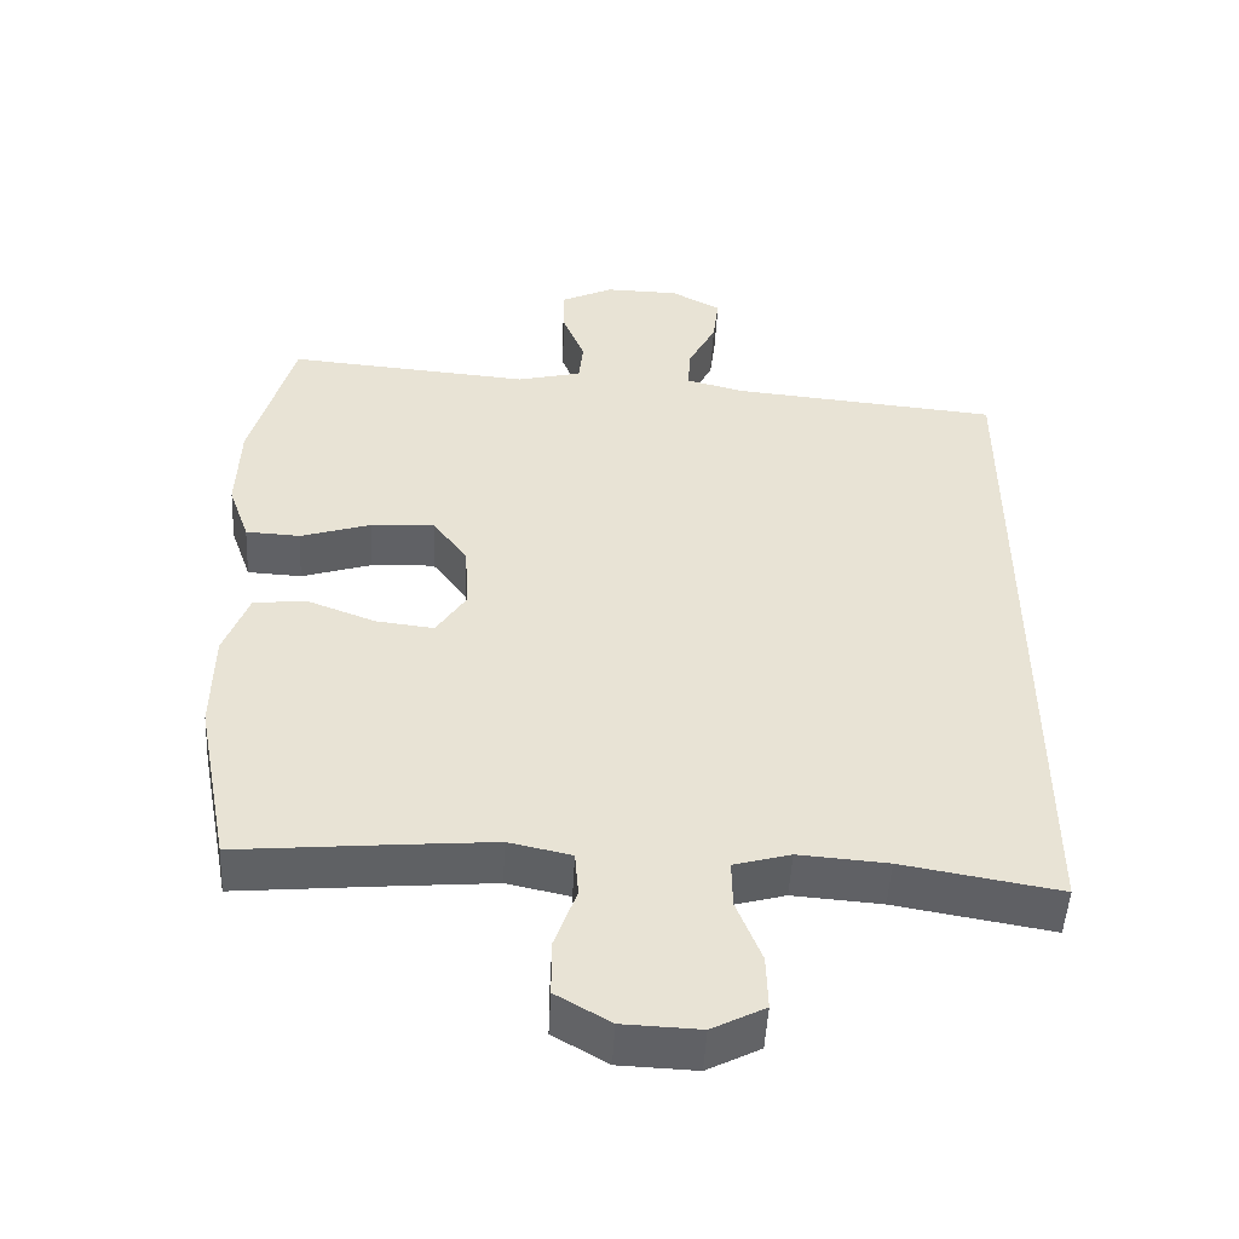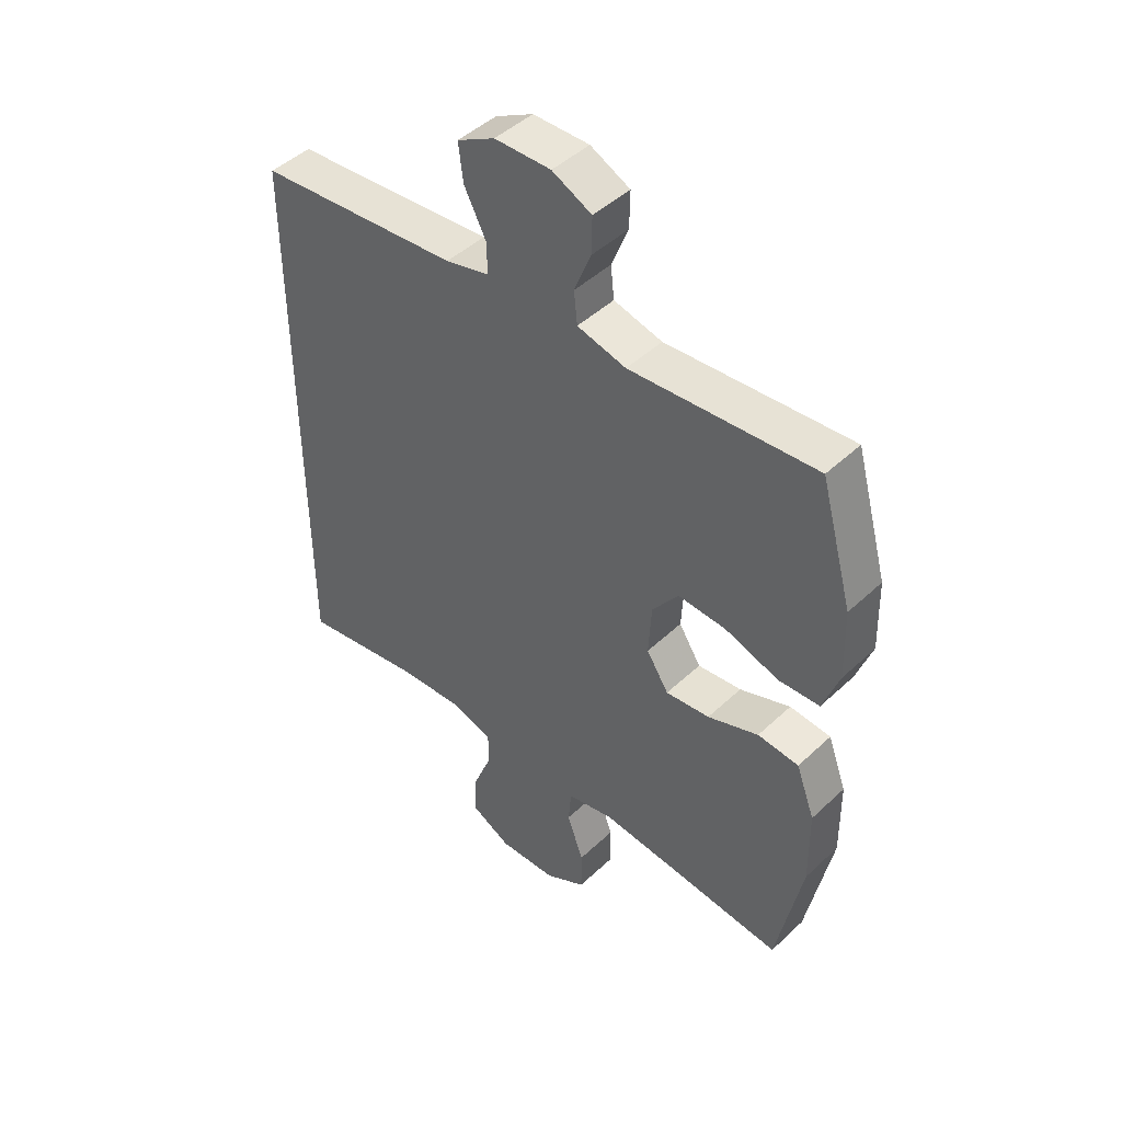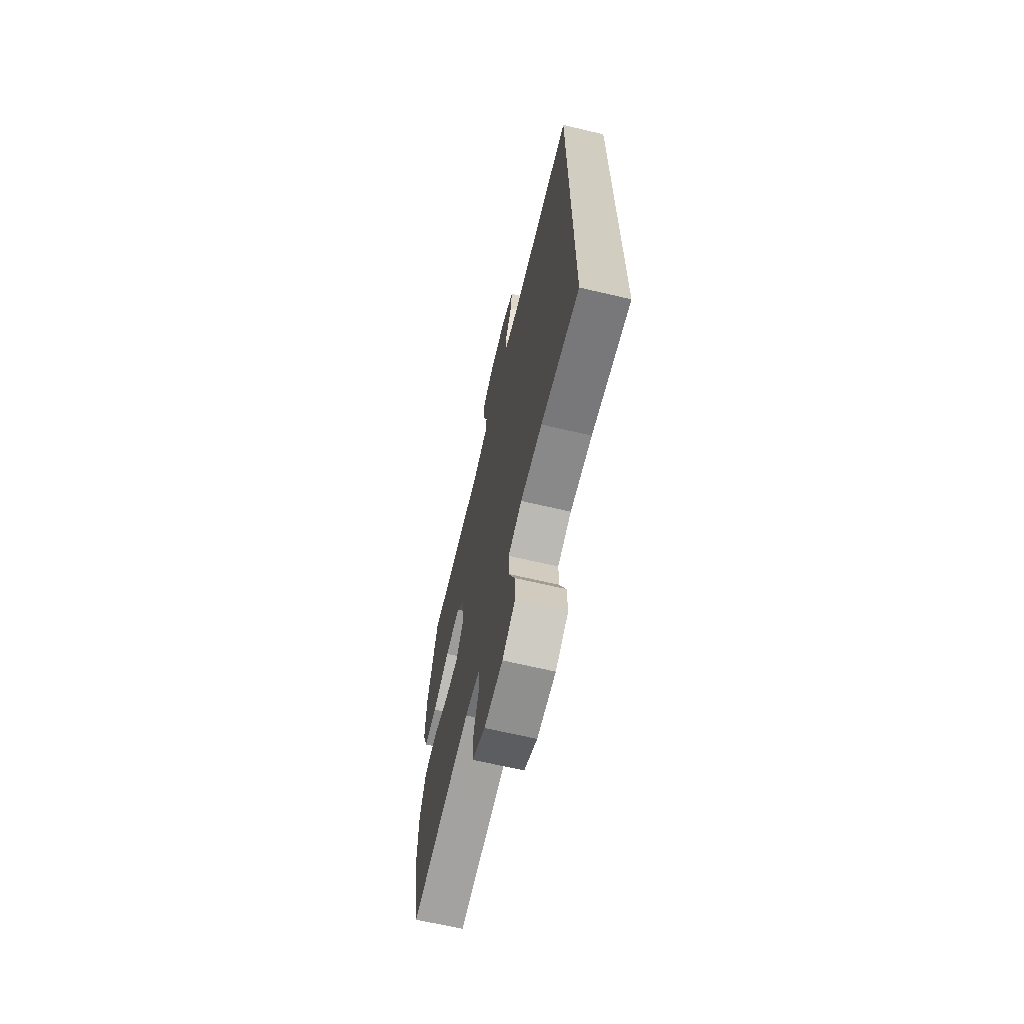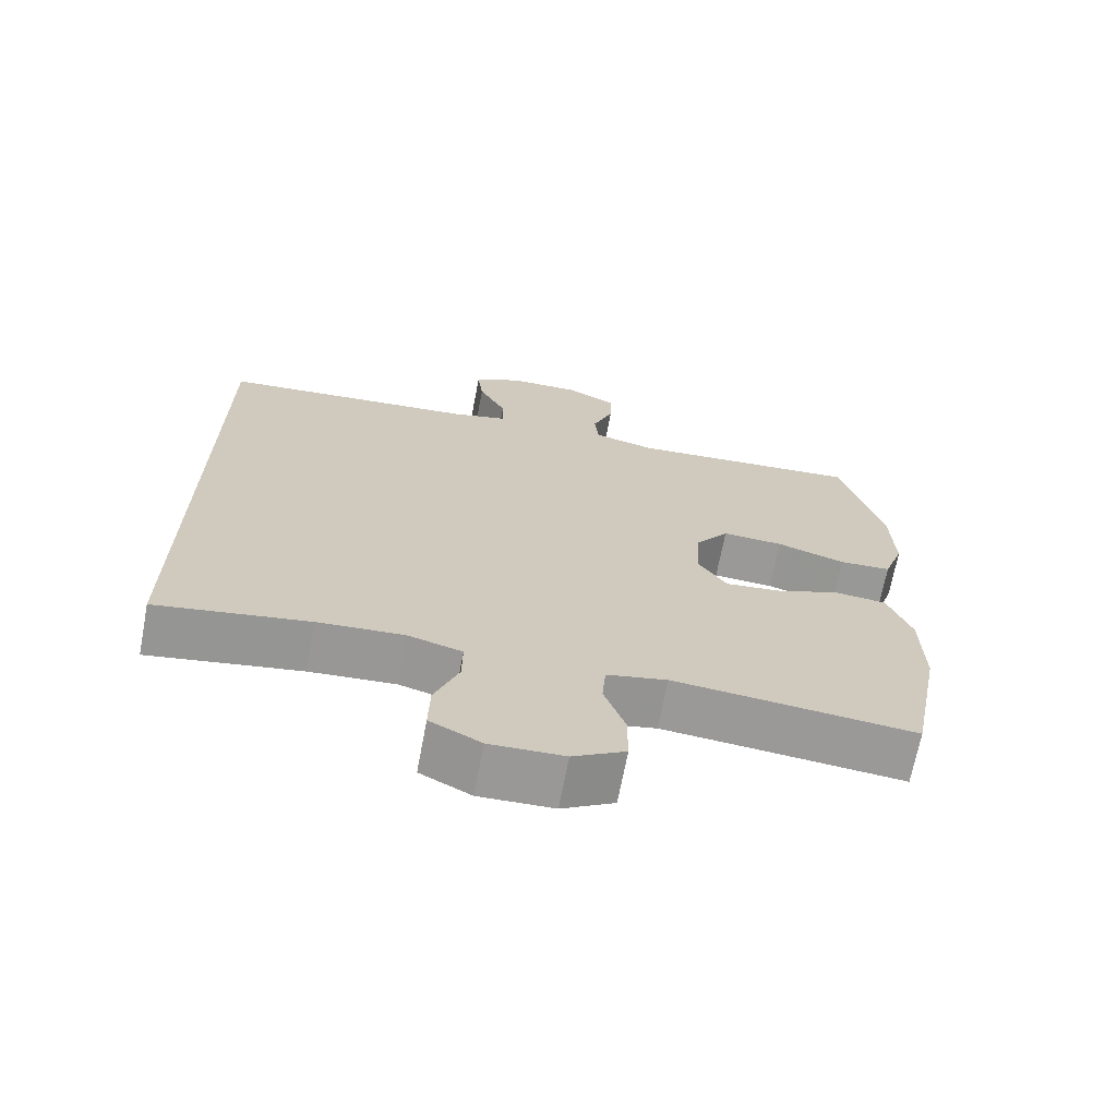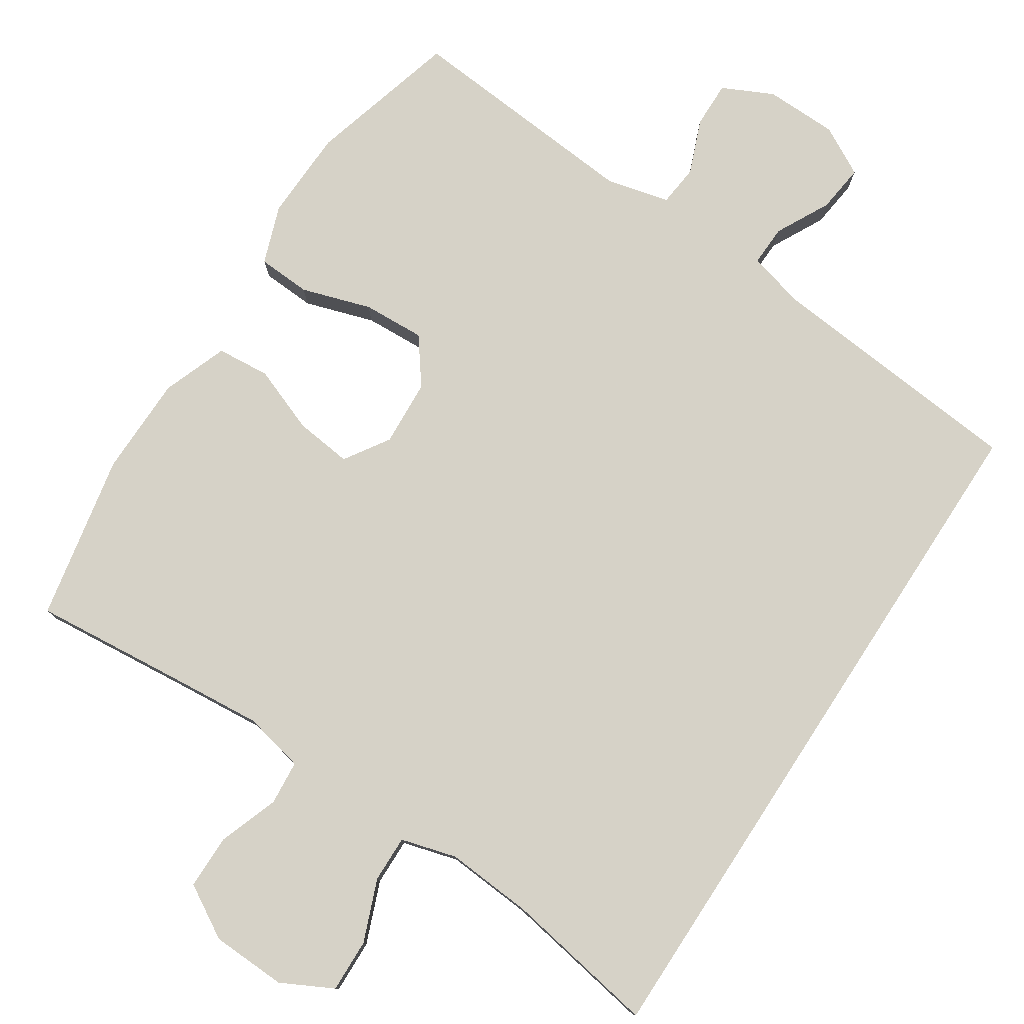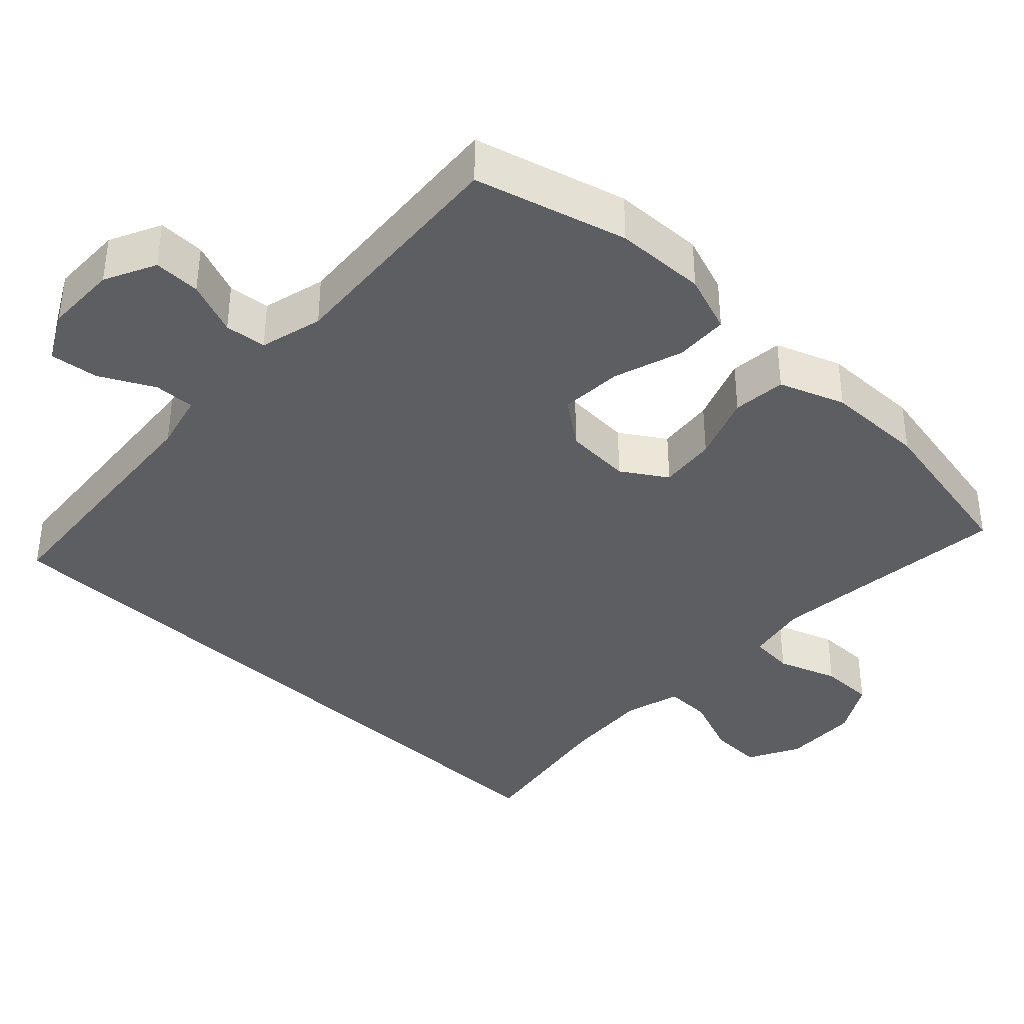
<metadata>
{"format":"obj","ext":"obj","renderer":"f3d","projection":"perspective","resolution":1024,"background":"white","views":[{"elev":-49.6,"azim":177.0,"up":"+Z"},{"elev":46.3,"azim":43.2,"up":"+Z"},{"elev":-67.4,"azim":-103.2,"up":"+Z"},{"elev":-68.8,"azim":-10.8,"up":"+Z"},{"elev":78.5,"azim":-146.9,"up":"+Y"},{"elev":-38.1,"azim":46.1,"up":"+Y"}]}
</metadata>
<code>
v -0.5 0.07 0.435
v -0.146 0.07 0.468
v -0.069 0.07 0.488
v -0.071 0.07 0.543
v -0.109 0.07 0.616
v -0.117 0.07 0.681
v -0.051 0.07 0.717
v 0.047 0.07 0.719
v 0.116 0.07 0.686
v 0.115 0.07 0.623
v 0.086 0.07 0.55
v 0.092 0.07 0.494
v 0.177 0.07 0.473
v 0.5 0.07 0.5
v 0.557 0.07 0.296
v 0.561 0.07 0.173
v 0.533 0.07 0.094
v 0.461 0.07 0.09
v 0.367 0.07 0.12
v 0.283 0.07 0.124
v 0.237 0.07 0.062
v 0.232 0.07 -0.028
v 0.271 0.07 -0.088
v 0.348 0.07 -0.079
v 0.437 0.07 -0.045
v 0.509 0.07 -0.051
v 0.542 0.07 -0.139
v 0.544 0.07 -0.274
v 0.5 0.07 -0.5
v 0.295 0.07 -0.481
v 0.168 0.07 -0.47
v 0.085 0.07 -0.488
v 0.08 0.07 -0.548
v 0.109 0.07 -0.629
v 0.109 0.07 -0.703
v 0.037 0.07 -0.745
v -0.065 0.07 -0.749
v -0.135 0.07 -0.713
v -0.133 0.07 -0.641
v -0.1 0.07 -0.557
v -0.099 0.07 -0.494
v -0.174 0.07 -0.473
v -0.292 0.07 -0.482
v -0.5 0.07 -0.518
v -0.5 0 0.435
v -0.146 0 0.468
v -0.069 0 0.488
v -0.071 0 0.543
v -0.109 0 0.616
v -0.117 0 0.681
v -0.051 0 0.717
v 0.047 0 0.719
v 0.116 0 0.686
v 0.115 0 0.623
v 0.086 0 0.55
v 0.092 0 0.494
v 0.177 0 0.473
v 0.5 0 0.5
v 0.557 0 0.296
v 0.561 0 0.173
v 0.533 0 0.094
v 0.461 0 0.09
v 0.367 0 0.12
v 0.283 0 0.124
v 0.237 0 0.062
v 0.232 0 -0.028
v 0.271 0 -0.088
v 0.348 0 -0.079
v 0.437 0 -0.045
v 0.509 0 -0.051
v 0.542 0 -0.139
v 0.544 0 -0.274
v 0.5 0 -0.5
v 0.295 0 -0.481
v 0.168 0 -0.47
v 0.085 0 -0.488
v 0.08 0 -0.548
v 0.109 0 -0.629
v 0.109 0 -0.703
v 0.037 0 -0.745
v -0.065 0 -0.749
v -0.135 0 -0.713
v -0.133 0 -0.641
v -0.1 0 -0.557
v -0.099 0 -0.494
v -0.174 0 -0.473
v -0.292 0 -0.482
v -0.5 0 -0.518
f 43 44 1 2
f 42 43 2 3
f 41 42 3
f 40 41 3
f 38 39 40
f 37 38 40
f 36 37 40
f 35 36 40
f 34 35 40
f 33 34 40
f 32 33 40 3
f 31 32 3 4
f 30 31 4
f 28 29 30
f 27 28 30
f 26 27 30
f 25 26 30
f 24 25 30
f 23 24 30
f 22 23 30
f 22 30 4
f 5 6 7
f 4 5 7
f 22 4 7
f 21 22 7
f 20 21 7
f 17 18 19
f 16 17 19
f 15 16 19
f 14 15 19
f 13 14 19
f 12 13 19 20
f 9 10 11
f 8 9 11
f 7 8 11
f 7 11 12
f 7 12 20
f 46 45 88 87
f 47 46 87 86
f 47 86 85
f 47 85 84
f 84 83 82
f 84 82 81
f 84 81 80
f 84 80 79
f 84 79 78
f 84 78 77
f 47 84 77 76
f 48 47 76 75
f 48 75 74
f 74 73 72
f 74 72 71
f 74 71 70
f 74 70 69
f 74 69 68
f 74 68 67
f 74 67 66
f 48 74 66
f 51 50 49
f 51 49 48
f 51 48 66
f 51 66 65
f 51 65 64
f 63 62 61
f 63 61 60
f 63 60 59
f 63 59 58
f 63 58 57
f 64 63 57 56
f 55 54 53
f 55 53 52
f 55 52 51
f 56 55 51
f 64 56 51
f 1 45 46 2
f 2 46 47 3
f 3 47 48 4
f 4 48 49 5
f 5 49 50 6
f 6 50 51 7
f 7 51 52 8
f 8 52 53 9
f 9 53 54 10
f 10 54 55 11
f 11 55 56 12
f 12 56 57 13
f 13 57 58 14
f 14 58 59 15
f 15 59 60 16
f 16 60 61 17
f 17 61 62 18
f 18 62 63 19
f 19 63 64 20
f 20 64 65 21
f 21 65 66 22
f 22 66 67 23
f 23 67 68 24
f 24 68 69 25
f 25 69 70 26
f 26 70 71 27
f 27 71 72 28
f 28 72 73 29
f 29 73 74 30
f 30 74 75 31
f 31 75 76 32
f 32 76 77 33
f 33 77 78 34
f 34 78 79 35
f 35 79 80 36
f 36 80 81 37
f 37 81 82 38
f 38 82 83 39
f 39 83 84 40
f 40 84 85 41
f 41 85 86 42
f 42 86 87 43
f 43 87 88 44
f 44 88 45 1

</code>
